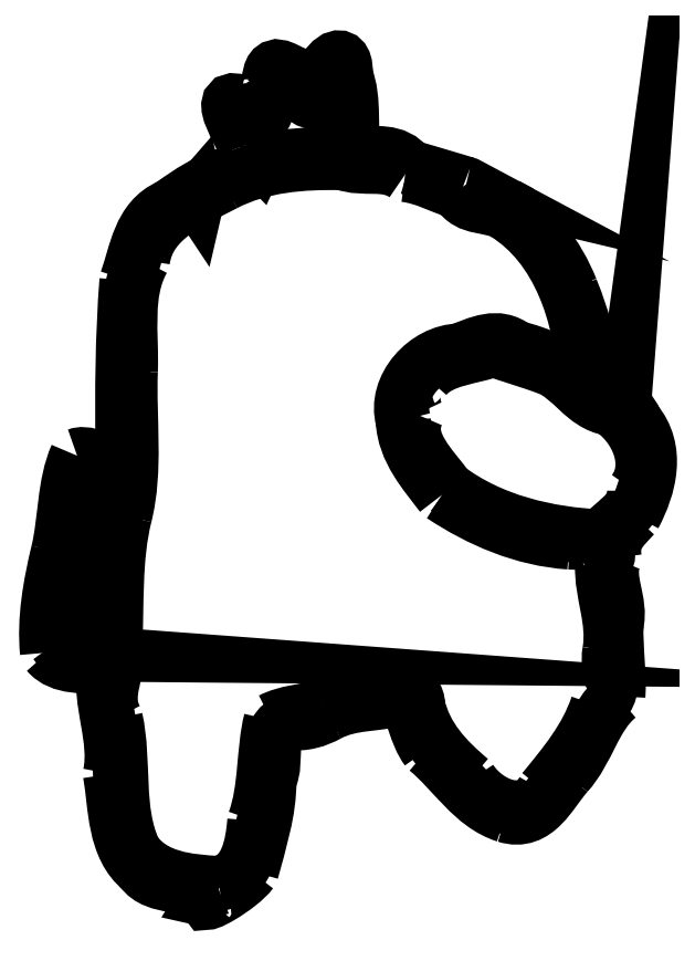
<metadata>
{"format":"dxf","ext":"dxf","renderer":"ezdxf+matplotlib","layout":"modelspace","background":"white","min_lineweight":24,"dpi":150}
</metadata>
<code>
0
SECTION
2
ENTITIES
0
SPLINE
8
Layer_1
70
8
71
3
72
8
73
4
74
0
40
0
40
0
40
0
40
0
40
1
40
1
40
1
40
1
10
116.7
20
46.72
30
0
10
114.8
20
49.32
30
0
10
110
20
47.87
30
0
10
108
20
50.71
30
0
0
SPLINE
8
Layer_1
70
8
71
3
72
8
73
4
74
0
40
0
40
0
40
0
40
0
40
1
40
1
40
1
40
1
10
108
20
50.71
30
0
10
104.3
20
53.76
30
0
10
104.6
20
59.32
30
0
10
103.8
20
63.69
30
0
0
SPLINE
8
Layer_1
70
8
71
3
72
8
73
4
74
0
40
0
40
0
40
0
40
0
40
1
40
1
40
1
40
1
10
103.8
20
63.69
30
0
10
104.8
20
68.47
30
0
10
102.3
20
73.32
30
0
10
103
20
78.21
30
0
0
SPLINE
8
Layer_1
70
8
71
3
72
8
73
4
74
0
40
0
40
0
40
0
40
0
40
1
40
1
40
1
40
1
10
103
20
78.21
30
0
10
100.4
20
78.43
30
0
10
97.05
20
78.05
30
0
10
95.26
20
80.16
30
0
0
SPLINE
8
Layer_1
70
8
71
3
72
8
73
4
74
0
40
0
40
0
40
0
40
0
40
1
40
1
40
1
40
1
10
95.26
20
80.16
30
0
10
94.81
20
84.65
30
0
10
95.66
20
89.4
30
0
10
96.73
20
93.8
30
0
0
SPLINE
8
Layer_1
70
8
71
3
72
8
73
4
74
0
40
0
40
0
40
0
40
0
40
1
40
1
40
1
40
1
10
96.73
20
93.8
30
0
10
97.76
20
98.05
30
0
10
97.52
20
103
30
0
10
99.27
20
106.9
30
0
0
SPLINE
8
Layer_1
70
8
71
3
72
8
73
4
74
0
40
0
40
0
40
0
40
0
40
1
40
1
40
1
40
1
10
99.27
20
106.9
30
0
10
101.3
20
107.7
30
0
10
105.6
20
103.9
30
0
10
105.5
20
108
30
0
0
SPLINE
8
Layer_1
70
8
71
3
72
8
73
4
74
0
40
0
40
0
40
0
40
0
40
1
40
1
40
1
40
1
10
105.5
20
108
30
0
10
105.4
20
115.6
30
0
10
105.5
20
123.1
30
0
10
106.1
20
130.7
30
0
0
SPLINE
8
Layer_1
70
8
71
3
72
8
73
4
74
0
40
0
40
0
40
0
40
0
40
1
40
1
40
1
40
1
10
106.1
20
130.7
30
0
10
107.4
20
134.4
30
0
10
107.8
20
139
30
0
10
111.8
20
140.7
30
0
0
SPLINE
8
Layer_1
70
8
71
3
72
8
73
4
74
0
40
0
40
0
40
0
40
0
40
1
40
1
40
1
40
1
10
111.8
20
140.7
30
0
10
114.5
20
142.6
30
0
10
117.3
20
144.5
30
0
10
120.4
20
145.2
30
0
0
SPLINE
8
Layer_1
70
8
71
3
72
8
73
4
74
0
40
0
40
0
40
0
40
0
40
1
40
1
40
1
40
1
10
120.4
20
145.2
30
0
10
123.2
20
146.9
30
0
10
123.8
20
146
30
0
10
122.1
20
149
30
0
0
SPLINE
8
Layer_1
70
8
71
3
72
8
73
4
74
0
40
0
40
0
40
0
40
0
40
1
40
1
40
1
40
1
10
122.1
20
149
30
0
10
121.6
20
150.5
30
0
10
118
20
155.9
30
0
10
121.1
20
154.9
30
0
0
SPLINE
8
Layer_1
70
8
71
3
72
8
73
4
74
0
40
0
40
0
40
0
40
0
40
1
40
1
40
1
40
1
10
121.1
20
154.9
30
0
10
123.9
20
153.3
30
0
10
124.2
20
155.2
30
0
10
125.4
20
157.7
30
0
0
SPLINE
8
Layer_1
70
8
71
3
72
8
73
4
74
0
40
0
40
0
40
0
40
0
40
1
40
1
40
1
40
1
10
125.4
20
157.7
30
0
10
125.6
20
160.9
30
0
10
127.3
20
159.2
30
0
10
128.9
20
158.6
30
0
0
SPLINE
8
Layer_1
70
8
71
3
72
8
73
4
74
0
40
0
40
0
40
0
40
0
40
1
40
1
40
1
40
1
10
128.9
20
158.6
30
0
10
130.4
20
157.8
30
0
10
131.8
20
155.6
30
0
10
132.5
20
158.6
30
0
0
SPLINE
8
Layer_1
70
8
71
3
72
8
73
4
74
0
40
0
40
0
40
0
40
0
40
1
40
1
40
1
40
1
10
132.5
20
158.6
30
0
10
133.6
20
160.8
30
0
10
135.9
20
162.3
30
0
10
135.7
20
158.5
30
0
0
SPLINE
8
Layer_1
70
8
71
3
72
8
73
4
74
0
40
0
40
0
40
0
40
0
40
1
40
1
40
1
40
1
10
135.7
20
158.5
30
0
10
137.1
20
155.1
30
0
10
136.1
20
150.8
30
0
10
137
20
147.8
30
0
0
SPLINE
8
Layer_1
70
8
71
3
72
8
73
4
74
0
40
0
40
0
40
0
40
0
40
1
40
1
40
1
40
1
10
137
20
147.8
30
0
10
139.8
20
147.8
30
0
10
142.5
20
148.4
30
0
10
144.3
20
146
30
0
0
SPLINE
8
Layer_1
70
8
71
3
72
8
73
4
74
0
40
0
40
0
40
0
40
0
40
1
40
1
40
1
40
1
10
144.3
20
146
30
0
10
148.3
20
144.9
30
0
10
153.4
20
143.4
30
0
10
152.1
20
143.7
30
0
0
SPLINE
8
Layer_1
70
8
71
3
72
8
73
4
74
0
40
0
40
0
40
0
40
0
40
1
40
1
40
1
40
1
10
152.1
20
143.7
30
0
10
153.2
20
141.9
30
0
10
159.5
20
139.9
30
0
10
157.6
20
140.9
30
0
0
SPLINE
8
Layer_1
70
8
71
3
72
8
73
4
74
0
40
0
40
0
40
0
40
0
40
1
40
1
40
1
40
1
10
157.6
20
140.9
30
0
10
161.5
20
137.8
30
0
10
164.5
20
134.1
30
0
10
166.3
20
129.5
30
0
0
SPLINE
8
Layer_1
70
8
71
3
72
8
73
4
74
0
40
0
40
0
40
0
40
0
40
1
40
1
40
1
40
1
10
166.3
20
129.5
30
0
10
168.1
20
125.1
30
0
10
169.5
20
120.4
30
0
10
169.1
20
115.6
30
0
0
SPLINE
8
Layer_1
70
8
71
3
72
8
73
4
74
0
40
0
40
0
40
0
40
0
40
1
40
1
40
1
40
1
10
169.1
20
115.6
30
0
10
171.3
20
114.7
30
0
10
174.1
20
114.1
30
0
10
175.1
20
111.5
30
0
0
SPLINE
8
Layer_1
70
8
71
3
72
8
73
4
74
0
40
0
40
0
40
0
40
0
40
1
40
1
40
1
40
1
10
175.1
20
111.5
30
0
10
178.3
20
107.8
30
0
10
177
20
102.7
30
0
10
174.9
20
98.76
30
0
0
SPLINE
8
Layer_1
70
8
71
3
72
8
73
4
74
0
40
0
40
0
40
0
40
0
40
1
40
1
40
1
40
1
10
174.9
20
98.76
30
0
10
173.3
20
97
30
0
10
171.8
20
95.82
30
0
10
172.2
20
92.98
30
0
0
SPLINE
8
Layer_1
70
8
71
3
72
8
73
4
74
0
40
0
40
0
40
0
40
0
40
1
40
1
40
1
40
1
10
172.2
20
92.98
30
0
10
171
20
90.17
30
0
10
173.3
20
87.12
30
0
10
172.5
20
83.9
30
0
0
SPLINE
8
Layer_1
70
8
71
3
72
8
73
4
74
0
40
0
40
0
40
0
40
0
40
1
40
1
40
1
40
1
10
172.5
20
83.9
30
0
10
172.4
20
80.61
30
0
10
172.9
20
77.3
30
0
10
172.7
20
74.2
30
0
0
SPLINE
8
Layer_1
70
8
71
3
72
8
73
4
74
0
40
0
40
0
40
0
40
0
40
1
40
1
40
1
40
1
10
172.7
20
74.2
30
0
10
169.4
20
71.48
30
0
10
168.7
20
66.97
30
0
10
165.8
20
63.72
30
0
0
SPLINE
8
Layer_1
70
8
71
3
72
8
73
4
74
0
40
0
40
0
40
0
40
0
40
1
40
1
40
1
40
1
10
165.8
20
63.72
30
0
10
163.6
20
61.32
30
0
10
161.7
20
56.75
30
0
10
157.5
20
58.09
30
0
0
SPLINE
8
Layer_1
70
8
71
3
72
8
73
4
74
0
40
0
40
0
40
0
40
0
40
1
40
1
40
1
40
1
10
157.5
20
58.09
30
0
10
152.9
20
59.54
30
0
10
150.4
20
64.09
30
0
10
146.9
20
67.01
30
0
0
SPLINE
8
Layer_1
70
8
71
3
72
8
73
4
74
0
40
0
40
0
40
0
40
0
40
1
40
1
40
1
40
1
10
146.9
20
67.01
30
0
10
145.2
20
69.16
30
0
10
145.1
20
72.06
30
0
10
143.6
20
74.1
30
0
0
SPLINE
8
Layer_1
70
8
71
3
72
8
73
4
74
0
40
0
40
0
40
0
40
0
40
1
40
1
40
1
40
1
10
143.6
20
74.1
30
0
10
140.2
20
73.03
30
0
10
136.6
20
73.59
30
0
10
133.3
20
71.82
30
0
0
SPLINE
8
Layer_1
70
8
71
3
72
8
73
4
74
0
40
0
40
0
40
0
40
0
40
1
40
1
40
1
40
1
10
133.3
20
71.82
30
0
10
131.9
20
71.04
30
0
10
130
20
70.35
30
0
10
128
20
70.77
30
0
0
SPLINE
8
Layer_1
70
8
71
3
72
8
73
4
74
0
40
0
40
0
40
0
40
0
40
1
40
1
40
1
40
1
10
128
20
70.77
30
0
10
124.7
20
69.78
30
0
10
126.7
20
65.47
30
0
10
125.3
20
62.91
30
0
0
SPLINE
8
Layer_1
70
8
71
3
72
8
73
4
74
0
40
0
40
0
40
0
40
0
40
1
40
1
40
1
40
1
10
125.3
20
62.91
30
0
10
125.3
20
58.49
30
0
10
124
20
54.59
30
0
10
122.9
20
50.47
30
0
0
SPLINE
8
Layer_1
70
8
71
3
72
8
73
4
74
0
40
0
40
0
40
0
40
0
40
1
40
1
40
1
40
1
10
122.9
20
50.47
30
0
10
121.4
20
48.33
30
0
10
115.8
20
45.21
30
0
10
117
20
46.65
30
0
0
SPLINE
8
Layer_1
70
8
71
3
72
8
73
4
74
0
40
0
40
0
40
0
40
0
40
1
40
1
40
1
40
1
10
118.5
20
48.81
30
0
10
122.4
20
49.56
30
0
10
123.1
20
53.9
30
0
10
123.4
20
57.31
30
0
0
SPLINE
8
Layer_1
70
8
71
3
72
8
73
4
74
0
40
0
40
0
40
0
40
0
40
1
40
1
40
1
40
1
10
123.4
20
57.31
30
0
10
125
20
61.56
30
0
10
124.6
20
66.92
30
0
10
125.6
20
70.98
30
0
0
SPLINE
8
Layer_1
70
8
71
3
72
8
73
4
74
0
40
0
40
0
40
0
40
0
40
1
40
1
40
1
40
1
10
125.6
20
70.98
30
0
10
127.6
20
72
30
0
10
130.3
20
72.19
30
0
10
132.7
20
72.82
30
0
0
SPLINE
8
Layer_1
70
8
71
3
72
8
73
4
74
0
40
0
40
0
40
0
40
0
40
1
40
1
40
1
40
1
10
132.7
20
72.82
30
0
10
135.2
20
73.46
30
0
10
137.9
20
74.62
30
0
10
140.9
20
74.47
30
0
0
SPLINE
8
Layer_1
70
8
71
3
72
8
73
4
74
0
40
0
40
0
40
0
40
0
40
1
40
1
40
1
40
1
10
140.9
20
74.47
30
0
10
142.7
20
75.29
30
0
10
145.4
20
75.66
30
0
10
145.5
20
72.93
30
0
0
SPLINE
8
Layer_1
70
8
71
3
72
8
73
4
74
0
40
0
40
0
40
0
40
0
40
1
40
1
40
1
40
1
10
145.5
20
72.93
30
0
10
146.5
20
68.67
30
0
10
149.4
20
65.58
30
0
10
152.7
20
62.87
30
0
0
SPLINE
8
Layer_1
70
8
71
3
72
8
73
4
74
0
40
0
40
0
40
0
40
0
40
1
40
1
40
1
40
1
10
152.7
20
62.87
30
0
10
154.8
20
59.45
30
0
10
160.3
20
57.07
30
0
10
162.6
20
61.42
30
0
0
SPLINE
8
Layer_1
70
8
71
3
72
8
73
4
74
0
40
0
40
0
40
0
40
0
40
1
40
1
40
1
40
1
10
162.6
20
61.42
30
0
10
165.5
20
64.91
30
0
10
168.5
20
68.51
30
0
10
170
20
72.95
30
0
0
SPLINE
8
Layer_1
70
8
71
3
72
8
73
4
74
0
40
0
40
0
40
0
40
0
40
1
40
1
40
1
40
1
10
170
20
72.95
30
0
10
172.9
20
74.67
30
0
10
171.2
20
77.7
30
0
10
171.7
20
80.37
30
0
0
SPLINE
8
Layer_1
70
8
71
3
72
8
73
4
74
0
40
0
40
0
40
0
40
0
40
1
40
1
40
1
40
1
10
171.7
20
80.37
30
0
10
172.4
20
84.41
30
0
10
170.5
20
88.52
30
0
10
170.7
20
91.83
30
0
0
SPLINE
8
Layer_1
70
8
71
3
72
8
73
4
74
0
40
0
40
0
40
0
40
0
40
1
40
1
40
1
40
1
10
170.7
20
91.83
30
0
10
173
20
95.39
30
0
10
168.8
20
95.01
30
0
10
166.2
20
95.19
30
0
0
SPLINE
8
Layer_1
70
8
71
3
72
8
73
4
74
0
40
0
40
0
40
0
40
0
40
1
40
1
40
1
40
1
10
166.2
20
95.19
30
0
10
159.9
20
95.6
30
0
10
154
20
98.1
30
0
10
148.8
20
101.5
30
0
0
SPLINE
8
Layer_1
70
8
71
3
72
8
73
4
74
0
40
0
40
0
40
0
40
0
40
1
40
1
40
1
40
1
10
148.8
20
101.5
30
0
10
146.6
20
104.5
30
0
10
143.8
20
107.6
30
0
10
143.6
20
111.7
30
0
0
SPLINE
8
Layer_1
70
8
71
3
72
8
73
4
74
0
40
0
40
0
40
0
40
0
40
1
40
1
40
1
40
1
10
143.6
20
111.7
30
0
10
142.3
20
116.2
30
0
10
146.7
20
121
30
0
10
151.2
20
121.1
30
0
0
SPLINE
8
Layer_1
70
8
71
3
72
8
73
4
74
0
40
0
40
0
40
0
40
0
40
1
40
1
40
1
40
1
10
151.2
20
121.1
30
0
10
153.7
20
122.1
30
0
10
156.5
20
123.4
30
0
10
158.8
20
121.5
30
0
0
SPLINE
8
Layer_1
70
8
71
3
72
8
73
4
74
0
40
0
40
0
40
0
40
0
40
1
40
1
40
1
40
1
10
158.8
20
121.5
30
0
10
162.1
20
120.7
30
0
10
165.4
20
119.2
30
0
10
168.2
20
117.2
30
0
0
SPLINE
8
Layer_1
70
8
71
3
72
8
73
4
74
0
40
0
40
0
40
0
40
0
40
1
40
1
40
1
40
1
10
168.2
20
117.2
30
0
10
167.9
20
125.8
30
0
10
164.7
20
135.3
30
0
10
157.4
20
139.8
30
0
0
SPLINE
8
Layer_1
70
8
71
3
72
8
73
4
74
0
40
0
40
0
40
0
40
0
40
1
40
1
40
1
40
1
10
157.4
20
139.8
30
0
10
155.3
20
141.1
30
0
10
152.5
20
140.2
30
0
10
151
20
142.7
30
0
0
SPLINE
8
Layer_1
70
8
71
3
72
8
73
4
74
0
40
0
40
0
40
0
40
0
40
1
40
1
40
1
40
1
10
151
20
142.7
30
0
10
148.6
20
143.5
30
0
10
146.4
20
144.7
30
0
10
143.8
20
145.1
30
0
0
SPLINE
8
Layer_1
70
8
71
3
72
8
73
4
74
0
40
0
40
0
40
0
40
0
40
1
40
1
40
1
40
1
10
143.8
20
145.1
30
0
10
141.1
20
147
30
0
10
138.3
20
145.6
30
0
10
135.4
20
146.7
30
0
0
SPLINE
8
Layer_1
70
8
71
3
72
8
73
4
74
0
40
0
40
0
40
0
40
0
40
1
40
1
40
1
40
1
10
135.4
20
146.7
30
0
10
129.9
20
146.8
30
0
10
124.2
20
146.4
30
0
10
119.3
20
143.8
30
0
0
SPLINE
8
Layer_1
70
8
71
3
72
8
73
4
74
0
40
0
40
0
40
0
40
0
40
1
40
1
40
1
40
1
10
119.3
20
143.8
30
0
10
114.9
20
141.5
30
0
10
108.9
20
139.2
30
0
10
108.1
20
133.5
30
0
0
SPLINE
8
Layer_1
70
8
71
3
72
8
73
4
74
0
40
0
40
0
40
0
40
0
40
1
40
1
40
1
40
1
10
108.1
20
133.5
30
0
10
105.6
20
128.8
30
0
10
106.7
20
123.5
30
0
10
106.5
20
118.3
30
0
0
SPLINE
8
Layer_1
70
8
71
3
72
8
73
4
74
0
40
0
40
0
40
0
40
0
40
1
40
1
40
1
40
1
10
106.5
20
118.3
30
0
10
106.2
20
111.9
30
0
10
107.3
20
105
30
0
10
105.7
20
98.75
30
0
0
SPLINE
8
Layer_1
70
8
71
3
72
8
73
4
74
0
40
0
40
0
40
0
40
0
40
1
40
1
40
1
40
1
10
105.7
20
98.75
30
0
10
104.3
20
92.98
30
0
10
104.7
20
86.61
30
0
10
104.4
20
80.71
30
0
0
SPLINE
8
Layer_1
70
8
71
3
72
8
73
4
74
0
40
0
40
0
40
0
40
0
40
1
40
1
40
1
40
1
10
104.4
20
80.71
30
0
10
105.2
20
77.56
30
0
10
102.6
20
74.73
30
0
10
104.4
20
71.21
30
0
0
SPLINE
8
Layer_1
70
8
71
3
72
8
73
4
74
0
40
0
40
0
40
0
40
0
40
1
40
1
40
1
40
1
10
104.4
20
71.21
30
0
10
105.8
20
65.21
30
0
10
104.4
20
58.96
30
0
10
107
20
53.19
30
0
0
SPLINE
8
Layer_1
70
8
71
3
72
8
73
4
74
0
40
0
40
0
40
0
40
0
40
1
40
1
40
1
40
1
10
107
20
53.19
30
0
10
109.6
20
49.43
30
0
10
114.4
20
49.02
30
0
10
118.5
20
48.81
30
0
0
LWPOLYLINE
8
Layer_1
90
4
70
0
10
117
20
46.65
30
0
10
116.7
20
46.72
30
0
10
116.7
20
46.72
30
0
10
116.7
20
46.72
30
0
0
SPLINE
8
Layer_1
70
8
71
3
72
8
73
4
74
0
40
0
40
0
40
0
40
0
40
1
40
1
40
1
40
1
10
103
20
79.24
30
0
10
103.8
20
87.12
30
0
10
103.3
20
95.47
30
0
10
105.4
20
103.2
30
0
0
SPLINE
8
Layer_1
70
8
71
3
72
8
73
4
74
0
40
0
40
0
40
0
40
0
40
1
40
1
40
1
40
1
10
105.4
20
103.2
30
0
10
104.5
20
106.9
30
0
10
100.7
20
105
30
0
10
99.81
20
105.8
30
0
0
SPLINE
8
Layer_1
70
8
71
3
72
8
73
4
74
0
40
0
40
0
40
0
40
0
40
1
40
1
40
1
40
1
10
99.81
20
105.8
30
0
10
98.8
20
97.71
30
0
10
96.64
20
89.67
30
0
10
96.36
20
81.48
30
0
0
SPLINE
8
Layer_1
70
8
71
3
72
8
73
4
74
0
40
0
40
0
40
0
40
0
40
1
40
1
40
1
40
1
10
96.36
20
81.48
30
0
10
97.33
20
79.94
30
0
10
104.1
20
79.96
30
0
10
101.4
20
79.98
30
0
0
SPLINE
8
Layer_1
70
8
71
3
72
8
73
4
74
0
40
0
40
0
40
0
40
0
40
1
40
1
40
1
40
1
10
101.4
20
79.98
30
0
10
102
20
79.91
30
0
10
102.5
20
79.31
30
0
10
103
20
79.24
30
0
0
LWPOLYLINE
8
Layer_1
90
1
70
1
10
118.5
20
48.81
30
0
0
SPLINE
8
Layer_1
70
8
71
3
72
8
73
4
74
0
40
0
40
0
40
0
40
0
40
1
40
1
40
1
40
1
10
170.6
20
95.82
30
0
10
171.9
20
97.97
30
0
10
175.1
20
98.79
30
0
10
175
20
102.1
30
0
0
SPLINE
8
Layer_1
70
8
71
3
72
8
73
4
74
0
40
0
40
0
40
0
40
0
40
1
40
1
40
1
40
1
10
175
20
102.1
30
0
10
177.8
20
105.9
30
0
10
175.1
20
111.2
30
0
10
171.7
20
113.3
30
0
0
SPLINE
8
Layer_1
70
8
71
3
72
8
73
4
74
0
40
0
40
0
40
0
40
0
40
1
40
1
40
1
40
1
10
171.7
20
113.3
30
0
10
168
20
113.9
30
0
10
166.6
20
117.6
30
0
10
163.2
20
118.9
30
0
0
SPLINE
8
Layer_1
70
8
71
3
72
8
73
4
74
0
40
0
40
0
40
0
40
0
40
1
40
1
40
1
40
1
10
163.2
20
118.9
30
0
10
160.9
20
119.7
30
0
10
158.2
20
120.5
30
0
10
155.8
20
121.3
30
0
0
SPLINE
8
Layer_1
70
8
71
3
72
8
73
4
74
0
40
0
40
0
40
0
40
0
40
1
40
1
40
1
40
1
10
155.8
20
121.3
30
0
10
152.8
20
120.2
30
0
10
148.8
20
120.2
30
0
10
146.6
20
117.6
30
0
0
SPLINE
8
Layer_1
70
8
71
3
72
8
73
4
74
0
40
0
40
0
40
0
40
0
40
1
40
1
40
1
40
1
10
146.6
20
117.6
30
0
10
144.5
20
116.9
30
0
10
144.6
20
114
30
0
10
145.4
20
112.5
30
0
0
SPLINE
8
Layer_1
70
8
71
3
72
8
73
4
74
0
40
0
40
0
40
0
40
0
40
1
40
1
40
1
40
1
10
145.4
20
112.5
30
0
10
143.6
20
108.7
30
0
10
147.5
20
105.3
30
0
10
149.5
20
102.4
30
0
0
SPLINE
8
Layer_1
70
8
71
3
72
8
73
4
74
0
40
0
40
0
40
0
40
0
40
1
40
1
40
1
40
1
10
149.5
20
102.4
30
0
10
155.5
20
97.93
30
0
10
163.2
20
96.15
30
0
10
170.6
20
95.82
30
0
0
LWPOLYLINE
8
Layer_1
90
1
70
1
10
103
20
79.24
30
0
0
SPLINE
8
Layer_1
70
8
71
3
72
8
73
4
74
0
40
0
40
0
40
0
40
0
40
1
40
1
40
1
40
1
10
173.4
20
112.1
30
0
10
173.4
20
112.5
30
0
10
173.4
20
112
30
0
10
173.4
20
112.1
30
0
0
LWPOLYLINE
8
Layer_1
90
1
70
1
10
170.6
20
95.82
30
0
0
SPLINE
8
Layer_1
70
8
71
3
72
8
73
4
74
0
40
0
40
0
40
0
40
0
40
1
40
1
40
1
40
1
10
115.6
20
142
30
0
10
115.5
20
142.8
30
0
10
115.5
20
141.3
30
0
10
115.6
20
142
30
0
0
LWPOLYLINE
8
Layer_1
90
1
70
1
10
173.4
20
112.1
30
0
0
SPLINE
8
Layer_1
70
8
71
3
72
8
73
4
74
0
40
0
40
0
40
0
40
0
40
1
40
1
40
1
40
1
10
124.2
20
146.8
30
0
10
127.3
20
147.8
30
0
10
130.4
20
147.4
30
0
10
133.7
20
148.2
30
0
0
SPLINE
8
Layer_1
70
8
71
3
72
8
73
4
74
0
40
0
40
0
40
0
40
0
40
1
40
1
40
1
40
1
10
133.7
20
148.2
30
0
10
136.9
20
147
30
0
10
135.8
20
157.4
30
0
10
135.3
20
155.4
30
0
0
SPLINE
8
Layer_1
70
8
71
3
72
8
73
4
74
0
40
0
40
0
40
0
40
0
40
1
40
1
40
1
40
1
10
135.3
20
155.4
30
0
10
134.8
20
158.5
30
0
10
133.9
20
159.9
30
0
10
132.5
20
156.1
30
0
0
SPLINE
8
Layer_1
70
8
71
3
72
8
73
4
74
0
40
0
40
0
40
0
40
0
40
1
40
1
40
1
40
1
10
132.5
20
156.1
30
0
10
131.2
20
152.7
30
0
10
127.7
20
158.2
30
0
10
129.1
20
157.1
30
0
0
SPLINE
8
Layer_1
70
8
71
3
72
8
73
4
74
0
40
0
40
0
40
0
40
0
40
1
40
1
40
1
40
1
10
129.1
20
157.1
30
0
10
127.5
20
157.8
30
0
10
126.7
20
158.4
30
0
10
125.9
20
156.4
30
0
0
SPLINE
8
Layer_1
70
8
71
3
72
8
73
4
74
0
40
0
40
0
40
0
40
0
40
1
40
1
40
1
40
1
10
125.9
20
156.4
30
0
10
125
20
154
30
0
10
124.6
20
150.7
30
0
10
122.3
20
153.6
30
0
0
SPLINE
8
Layer_1
70
8
71
3
72
8
73
4
74
0
40
0
40
0
40
0
40
0
40
1
40
1
40
1
40
1
10
122.3
20
153.6
30
0
10
119.6
20
154.3
30
0
10
124.2
20
146.1
30
0
10
123.8
20
147.6
30
0
0
SPLINE
8
Layer_1
70
8
71
3
72
8
73
4
74
0
40
0
40
0
40
0
40
0
40
1
40
1
40
1
40
1
10
123.8
20
147.6
30
0
10
123.9
20
146.9
30
0
10
124.4
20
147
30
0
10
124.2
20
146.8
30
0
0
LWPOLYLINE
8
Layer_1
90
1
70
1
10
115.6
20
142
30
0
0
LWPOLYLINE
8
Layer_1
90
1
70
1
10
124.2
20
146.8
30
0
0
ENDSEC
0
EOF

</code>
